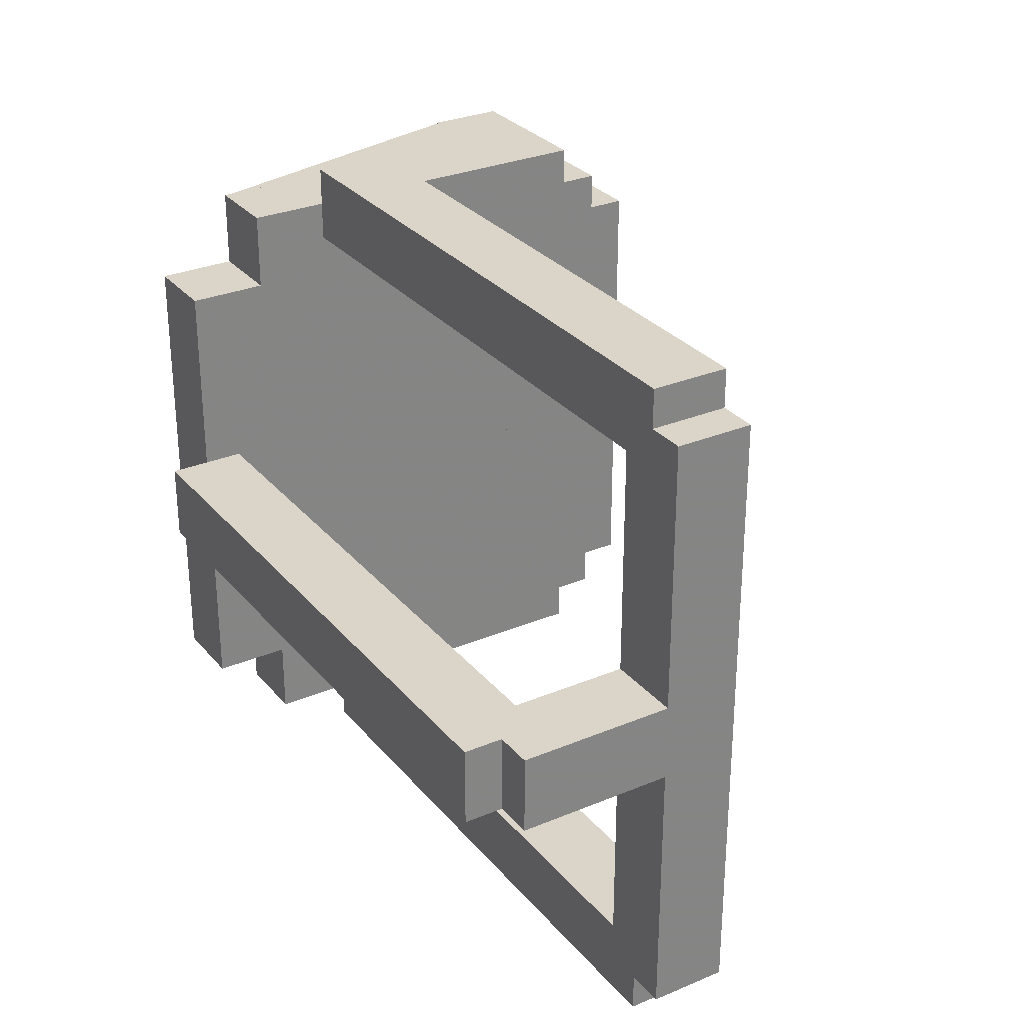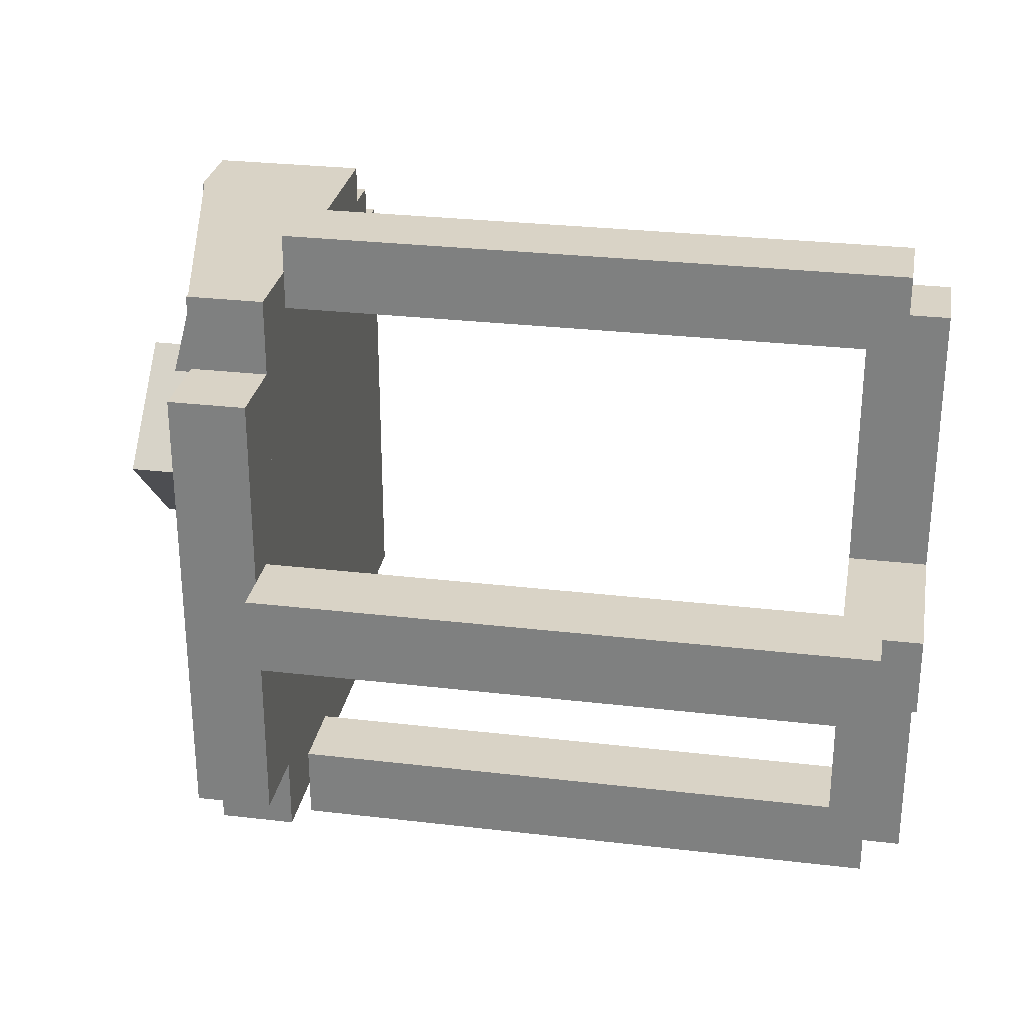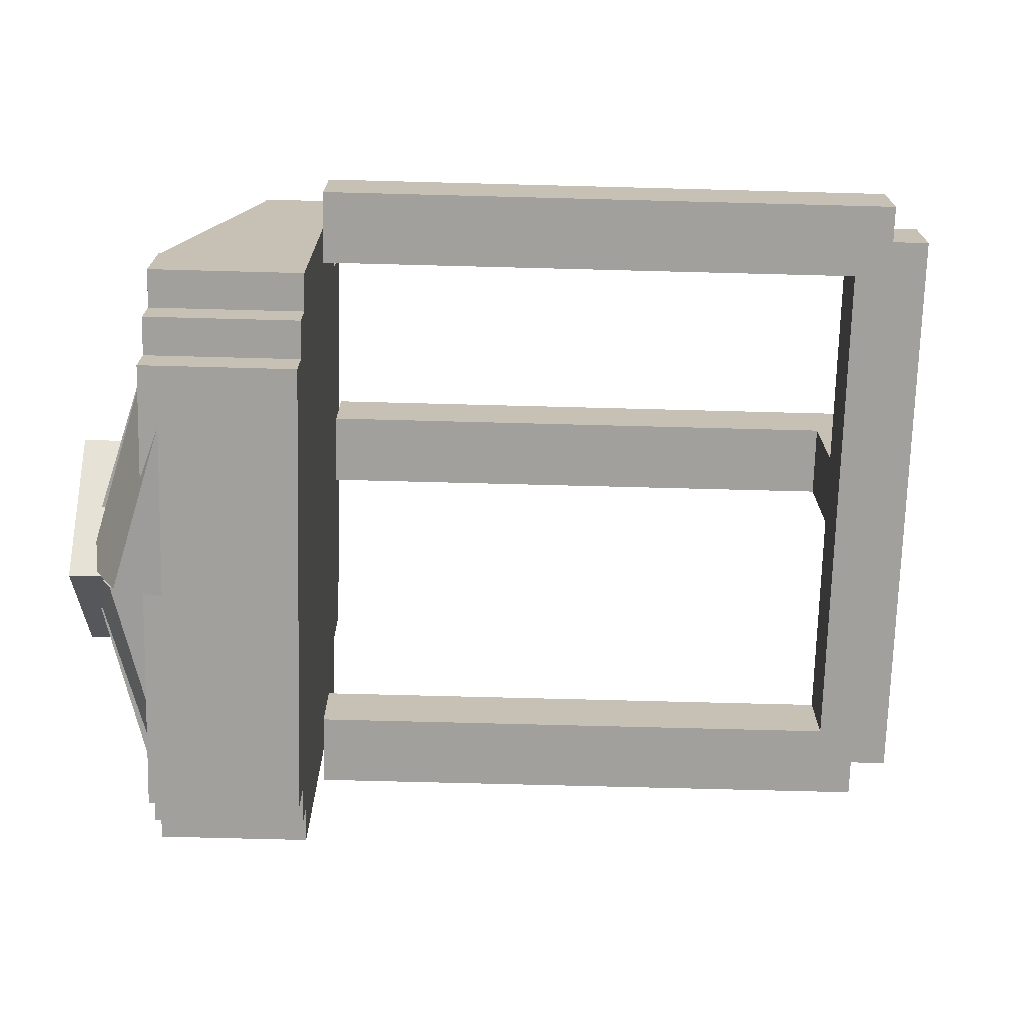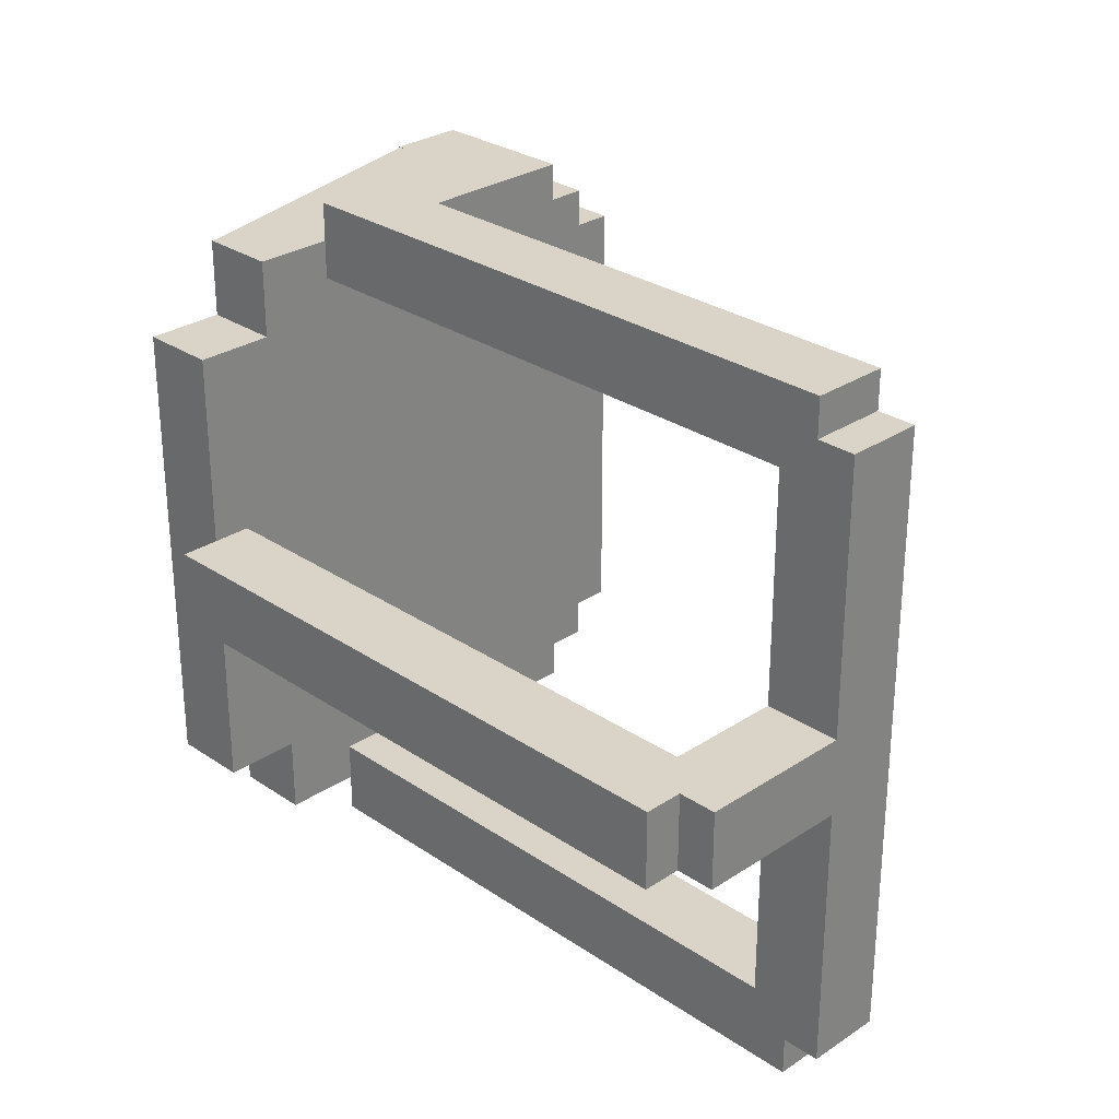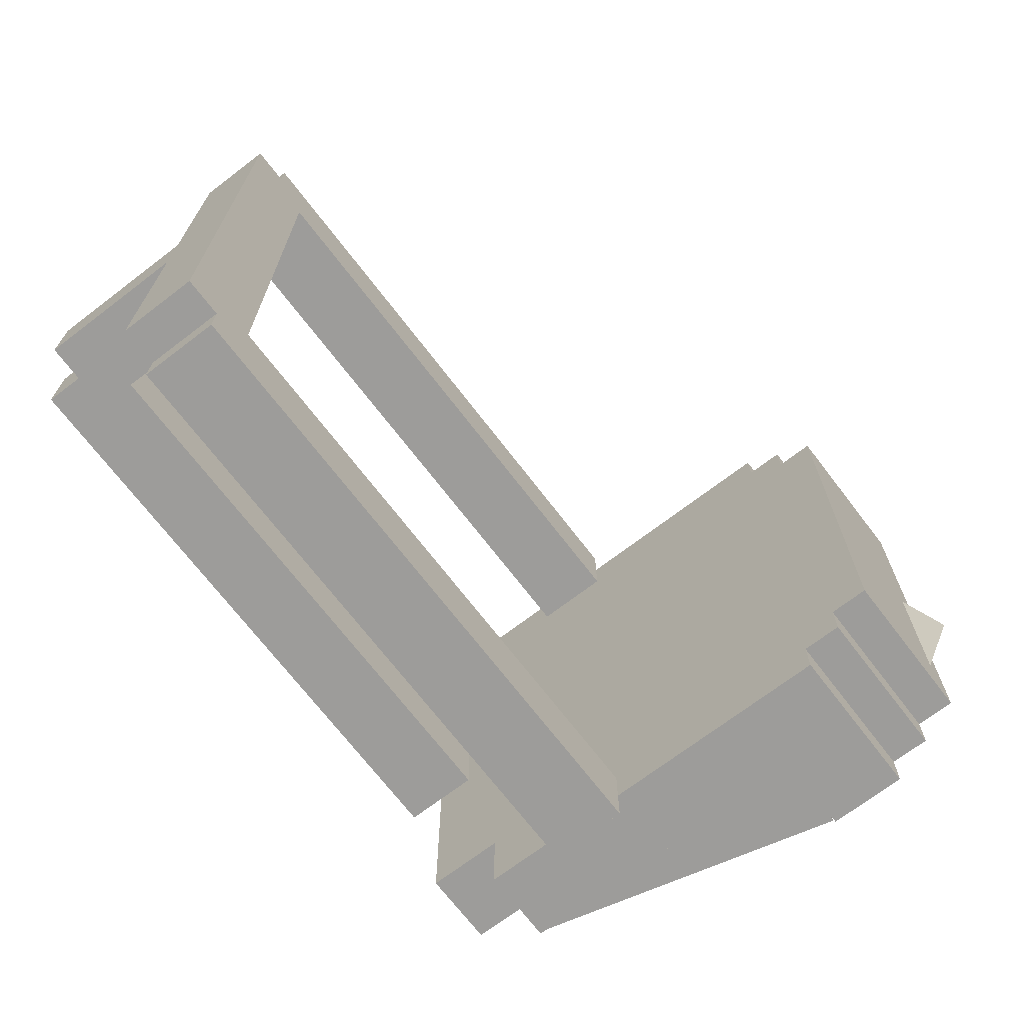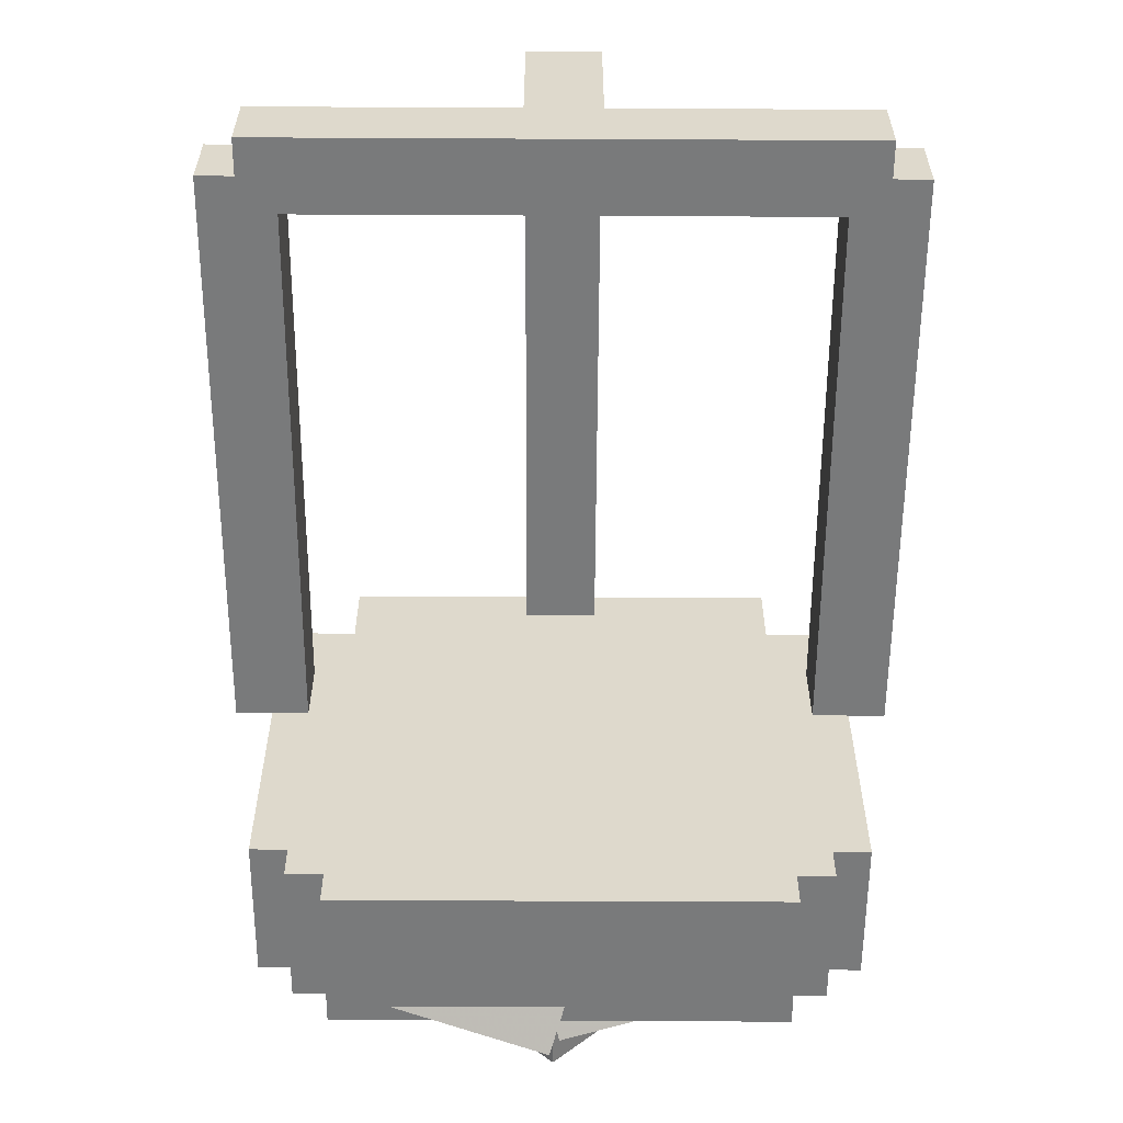
<metadata>
{"format":"obj","ext":"obj","renderer":"f3d","projection":"perspective","resolution":1024,"background":"white","views":[{"elev":29.4,"azim":-121.8,"up":"+Z"},{"elev":28.3,"azim":-169.9,"up":"+Z"},{"elev":-71.6,"azim":178.5,"up":"+Y"},{"elev":28.6,"azim":-134.7,"up":"+Z"},{"elev":-70.3,"azim":-52.6,"up":"+Z"},{"elev":-58.0,"azim":-90.3,"up":"+Y"}]}
</metadata>
<code>
o Shape3
v 0.123 1.151 0.4375
v 0.06234 1.136 0.4375
v 0.001857 1.379 0.4375
v 0.0625 1.394 0.4375
v 0.06234 1.136 0.5
v 0.123 1.151 0.5
v 0.0625 1.394 0.5
v 0.001857 1.379 0.5
f 1 2 3 4
f 5 6 7 8
f 4 3 8 7
f 6 5 2 1
f 6 1 4 7
f 2 5 8 3
o Shape344
v 0.0625 1.15 0.4375
v 0 1.15 0.4375
v 0 1.4 0.4375
v 0.0625 1.4 0.4375
v 0 1.15 0.5
v 0.0625 1.15 0.5
v 0.0625 1.4 0.5
v 0 1.4 0.5
f 9 10 11 12
f 13 14 15 16
f 12 11 16 15
f 14 13 10 9
f 14 9 12 15
f 10 13 16 11
o Shape264
v 0.0625 1.4 0.0625
v 0 1.4 0.0625
v 0 1.462 0.0625
v 0.0625 1.462 0.0625
v 0 1.4 0.4375
v 0.0625 1.4 0.4375
v 0.0625 1.462 0.4375
v 0 1.462 0.4375
f 17 18 19 20
f 21 22 23 24
f 20 19 24 23
f 22 21 18 17
f 22 17 20 23
f 18 21 24 19
o Shape28
v 0.1529 1.032 0.25
v 0.09909 1.059 0.2338
v 0.1275 1.115 0.2338
v 0.1812 1.087 0.25
v 0.05585 1.081 0.4149
v 0.1096 1.054 0.4311
v 0.138 1.11 0.4311
v 0.08422 1.137 0.4149
f 25 26 27 28
f 29 30 31 32
f 28 27 32 31
f 30 29 26 25
f 30 25 28 31
f 26 29 32 27
o Shape1664
v 0.1875 1.043 0.2446
v 0.125 1.043 0.2446
v 0.125 1.131 0.1562
v 0.1875 1.131 0.1562
v 0.125 1.131 0.333
v 0.1875 1.131 0.333
v 0.1875 1.22 0.2446
v 0.125 1.22 0.2446
f 33 34 35 36
f 37 38 39 40
f 36 35 40 39
f 38 37 34 33
f 38 33 36 39
f 34 37 40 35
o Shape275
v 0.0625 1.087 0.0625
v 0 1.087 0.0625
v 0 1.15 0.0625
v 0.0625 1.15 0.0625
v 0 1.087 0.4375
v 0.0625 1.087 0.4375
v 0.0625 1.15 0.4375
v 0 1.15 0.4375
f 41 42 43 44
f 45 46 47 48
f 44 43 48 47
f 46 45 42 41
f 46 41 44 47
f 42 45 48 43
o Shape253
v 0.125 1.025 0.0625
v 0 1.025 0.0625
v 0 1.087 0.0625
v 0.125 1.087 0.0625
v 0 1.025 0.4375
v 0.125 1.025 0.4375
v 0.125 1.087 0.4375
v 0 1.087 0.4375
f 49 50 51 52
f 53 54 55 56
f 52 51 56 55
f 54 53 50 49
f 54 49 52 55
f 50 53 56 51
o Shape3333
v 0.0625 1.15 0.0625
v 0 1.15 0.0625
v 0 1.4 0.0625
v 0.0625 1.4 0.0625
v 0 1.15 0.4375
v 0.0625 1.15 0.4375
v 0.0625 1.4 0.4375
v 0 1.4 0.4375
f 57 58 59 60
f 61 62 63 64
f 60 59 64 63
f 62 61 58 57
f 62 57 60 63
f 58 61 64 59
o Shape2870
v 0.125 1.087 0.0625
v 0.0625 1.087 0.0625
v 0.0625 1.15 0.0625
v 0.125 1.15 0.0625
v 0.0625 1.087 0.4375
v 0.125 1.087 0.4375
v 0.125 1.15 0.4375
v 0.0625 1.15 0.4375
f 65 66 67 68
f 69 70 71 72
f 68 67 72 71
f 70 69 66 65
f 70 65 68 71
f 66 69 72 67
o Shape254
v 0.09663 1.032 0.0625
v 0.04337 1.059 0.08077
v 0.07175 1.115 0.08077
v 0.125 1.087 0.0625
v 0.09222 1.034 0.2601
v 0.1455 1.007 0.2418
v 0.1738 1.063 0.2418
v 0.1206 1.09 0.2601
f 73 74 75 76
f 77 78 79 80
f 76 75 80 79
f 78 77 74 73
f 78 73 76 79
f 74 77 80 75
o Shape2231
v 0.1812 1.087 0.25
v 0.1209 1.087 0.2338
v 0.1209 1.15 0.2338
v 0.1812 1.15 0.25
v 0.07235 1.087 0.4149
v 0.1327 1.087 0.4311
v 0.1327 1.15 0.4311
v 0.07235 1.15 0.4149
f 81 82 83 84
f 85 86 87 88
f 84 83 88 87
f 86 85 82 81
f 86 81 84 87
f 82 85 88 83
o Shape21111
v 0.125 1.087 0.0625
v 0.06523 1.087 0.08077
v 0.06523 1.15 0.08077
v 0.125 1.15 0.0625
v 0.1201 1.087 0.2601
v 0.1798 1.087 0.2418
v 0.1798 1.15 0.2418
v 0.1201 1.15 0.2601
f 89 90 91 92
f 93 94 95 96
f 92 91 96 95
f 94 93 90 89
f 94 89 92 95
f 90 93 96 91
o Shape44
v 0.125 1.056 0.4062
v 0 1.056 0.4062
v 0 1.119 0.4062
v 0.125 1.119 0.4062
v 0 1.056 0.4688
v 0.125 1.056 0.4688
v 0.125 1.119 0.4688
v 0 1.119 0.4688
f 97 98 99 100
f 101 102 103 104
f 100 99 104 103
f 102 101 98 97
f 102 97 100 103
f 98 101 104 99
o Shape42
v 0.125 1.087 0.4375
v 0 1.087 0.4375
v 0 1.15 0.4375
v 0.125 1.15 0.4375
v 0 1.087 0.5
v 0.125 1.087 0.5
v 0.125 1.15 0.5
v 0 1.15 0.5
f 105 106 107 108
f 109 110 111 112
f 108 107 112 111
f 110 109 106 105
f 110 105 108 111
f 106 109 112 107
o Shape443
v 0.125 1.087 0
v 0 1.087 0
v 0 1.15 0
v 0.125 1.15 0
v 0 1.087 0.0625
v 0.125 1.087 0.0625
v 0.125 1.15 0.0625
v 0 1.15 0.0625
f 113 114 115 116
f 117 118 119 120
f 116 115 120 119
f 118 117 114 113
f 118 113 116 119
f 114 117 120 115
o Shape4221
v 0.125 1.056 0.03125
v 0 1.056 0.03125
v 0 1.119 0.03125
v 0.125 1.119 0.03125
v 0 1.056 0.09375
v 0.125 1.056 0.09375
v 0.125 1.119 0.09375
v 0 1.119 0.09375
f 121 122 123 124
f 125 126 127 128
f 124 123 128 127
f 126 125 122 121
f 126 121 124 127
f 122 125 128 123
o Shape31309
v 0.123 1.151 0
v 0.06234 1.136 0
v 0.001857 1.379 0
v 0.0625 1.394 0
v 0.06234 1.136 0.0625
v 0.123 1.151 0.0625
v 0.0625 1.394 0.0625
v 0.001857 1.379 0.0625
f 129 130 131 132
f 133 134 135 136
f 132 131 136 135
f 134 133 130 129
f 134 129 132 135
f 130 133 136 131
o Shape176
v 0.125 1.043 0.2446
v 0.0625 1.043 0.2446
v 0.0625 1.131 0.1562
v 0.125 1.131 0.1562
v 0.0625 1.131 0.333
v 0.125 1.131 0.333
v 0.125 1.22 0.2446
v 0.0625 1.22 0.2446
f 137 138 139 140
f 141 142 143 144
f 140 139 144 143
f 142 141 138 137
f 142 137 140 143
f 138 141 144 139
o Shape356
v 0.0625 1.15 0
v 0 1.15 0
v 0 1.4 0
v 0.0625 1.4 0
v 0 1.15 0.0625
v 0.0625 1.15 0.0625
v 0.0625 1.4 0.0625
v 0 1.4 0.0625
f 145 146 147 148
f 149 150 151 152
f 148 147 152 151
f 150 149 146 145
f 150 145 148 151
f 146 149 152 147
o Shape598
v 0 1.275 0.4688
v -0.5 1.275 0.4688
v -0.5 1.337 0.4688
v 0 1.337 0.4688
v -0.5 1.275 0.5312
v 0 1.275 0.5312
v 0 1.337 0.5312
v -0.5 1.337 0.5312
f 153 154 155 156
f 157 158 159 160
f 156 155 160 159
f 158 157 154 153
f 158 153 156 159
f 154 157 160 155
o Shape588
v 0 1.275 -0.03125
v -0.5 1.275 -0.03125
v -0.5 1.337 -0.03125
v 0 1.337 -0.03125
v -0.5 1.275 0.03125
v 0 1.275 0.03125
v 0 1.337 0.03125
v -0.5 1.337 0.03125
f 161 162 163 164
f 165 166 167 168
f 164 163 168 167
f 166 165 162 161
f 166 161 164 167
f 162 165 168 163
o Shape654
v -0.4688 1.275 0
v -0.5312 1.275 0
v -0.5312 1.337 0
v -0.4688 1.337 0
v -0.5312 1.275 0.5
v -0.4688 1.275 0.5
v -0.4688 1.337 0.5
v -0.5312 1.337 0.5
f 169 170 171 172
f 173 174 175 176
f 172 171 176 175
f 174 173 170 169
f 174 169 172 175
f 170 173 176 171
o Shape7658
v 0 1.431 0.2188
v -0.5 1.431 0.2188
v -0.5 1.494 0.2188
v 0 1.494 0.2188
v -0.5 1.431 0.2812
v 0 1.431 0.2812
v 0 1.494 0.2812
v -0.5 1.494 0.2812
f 177 178 179 180
f 181 182 183 184
f 180 179 184 183
f 182 181 178 177
f 182 177 180 183
f 178 181 184 179
o Shape88876
v -0.4688 1.337 0.2188
v -0.5312 1.337 0.2188
v -0.5312 1.462 0.2188
v -0.4688 1.462 0.2188
v -0.5312 1.337 0.2812
v -0.4688 1.337 0.2812
v -0.4688 1.462 0.2812
v -0.5312 1.462 0.2812
f 185 186 187 188
f 189 190 191 192
f 188 187 192 191
f 190 189 186 185
f 190 185 188 191
f 186 189 192 187

</code>
